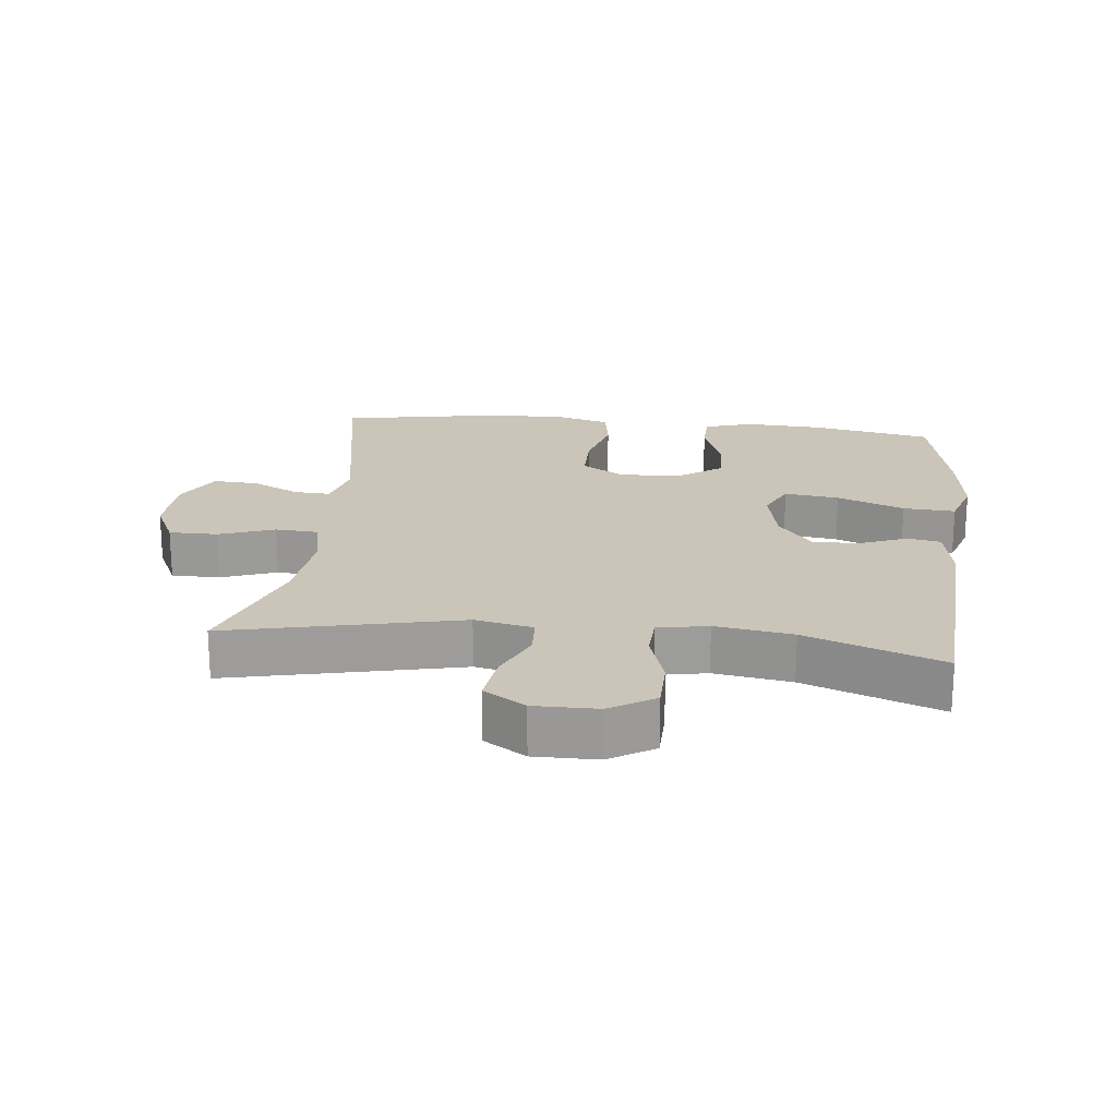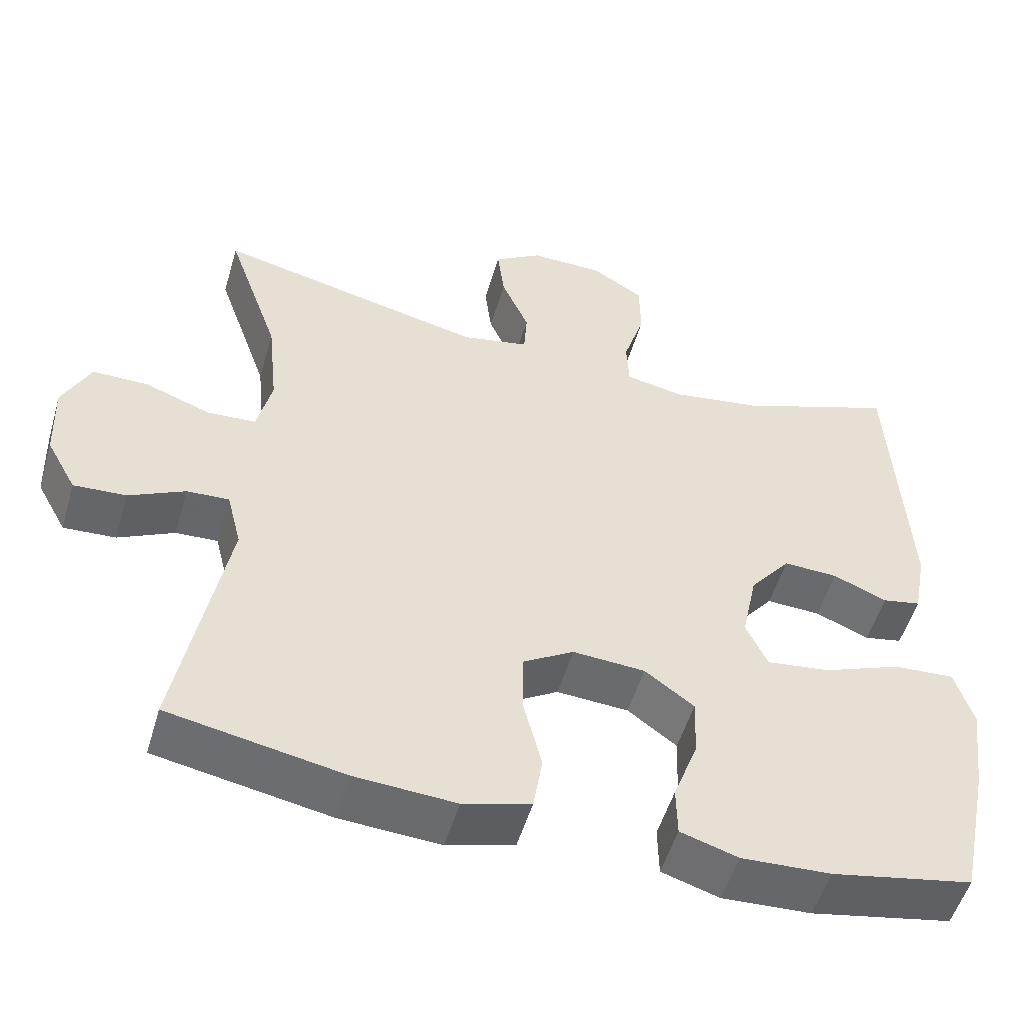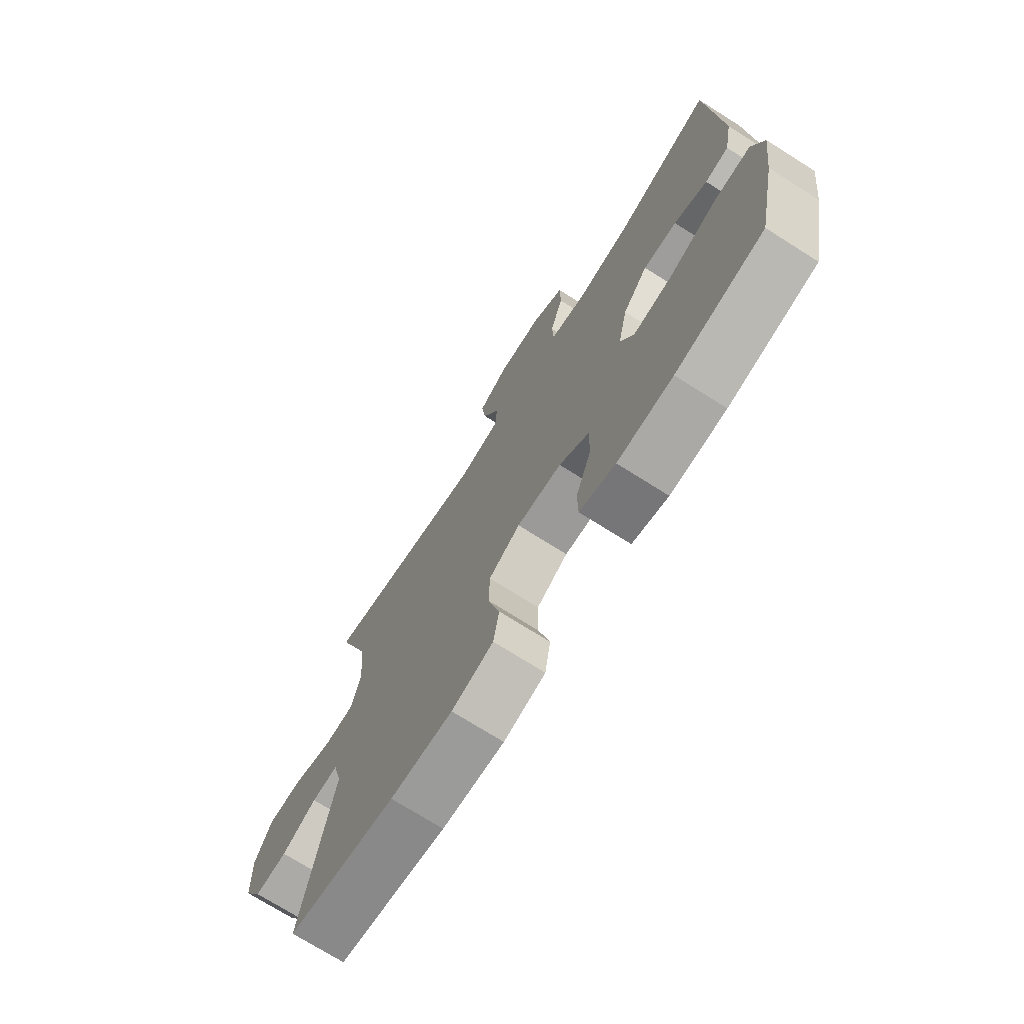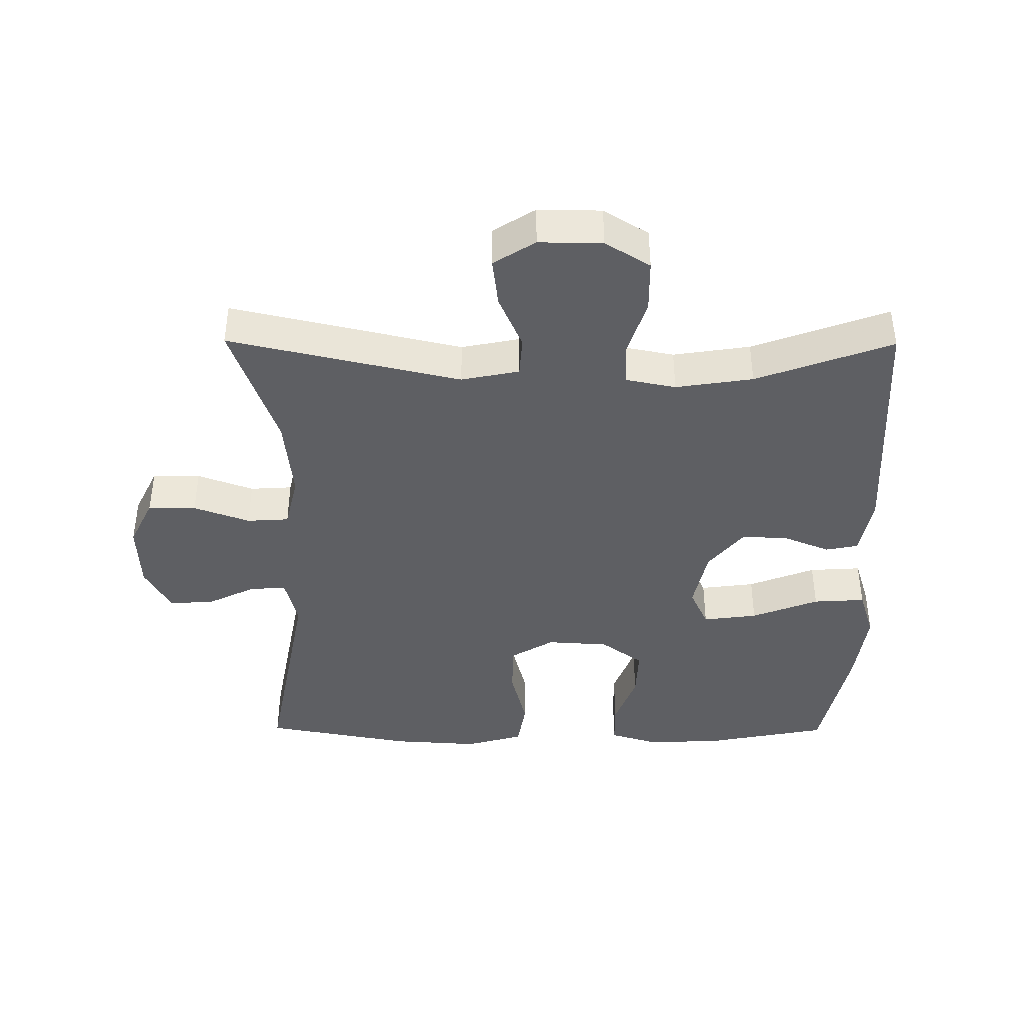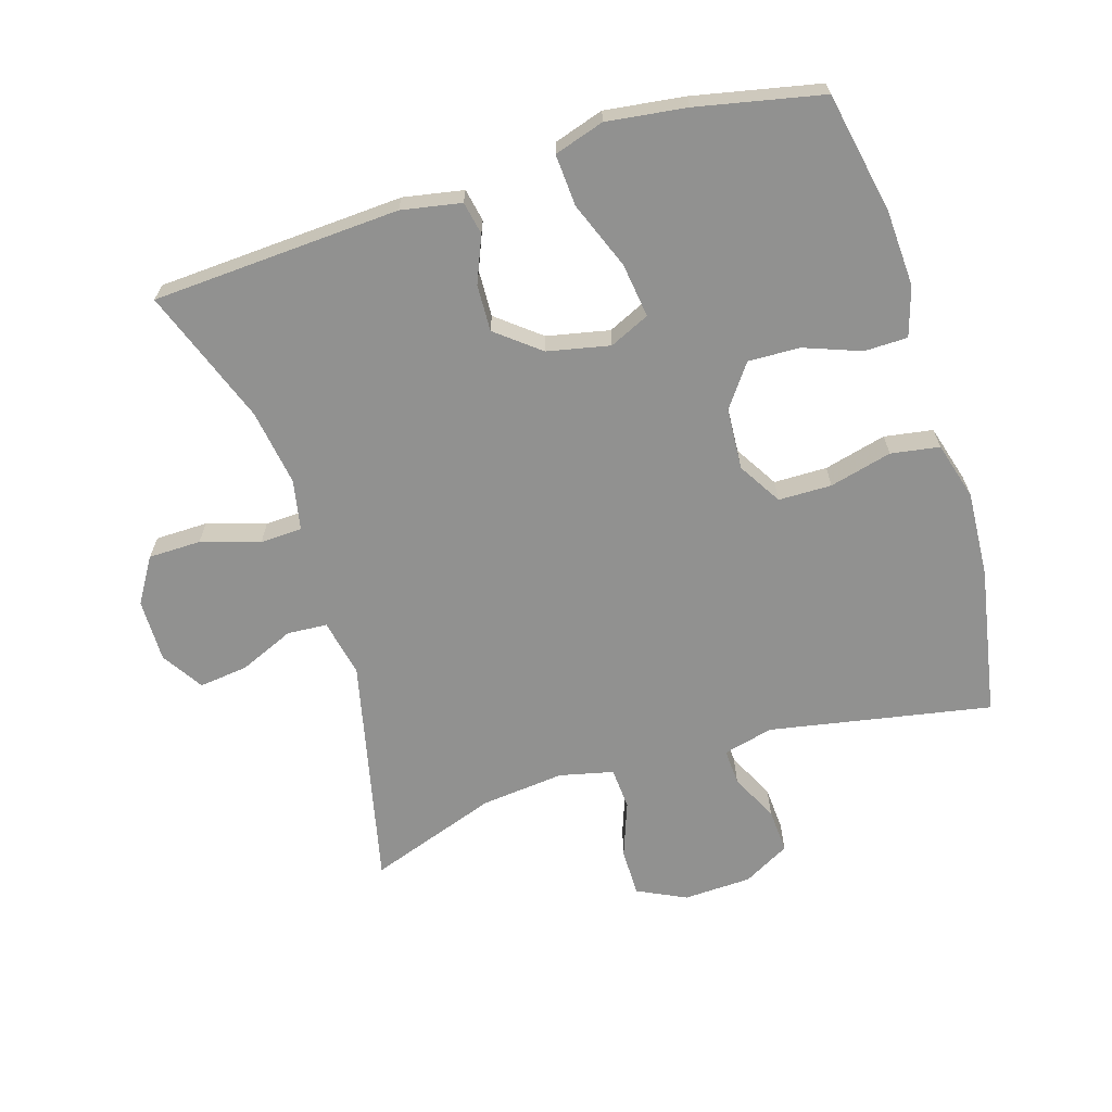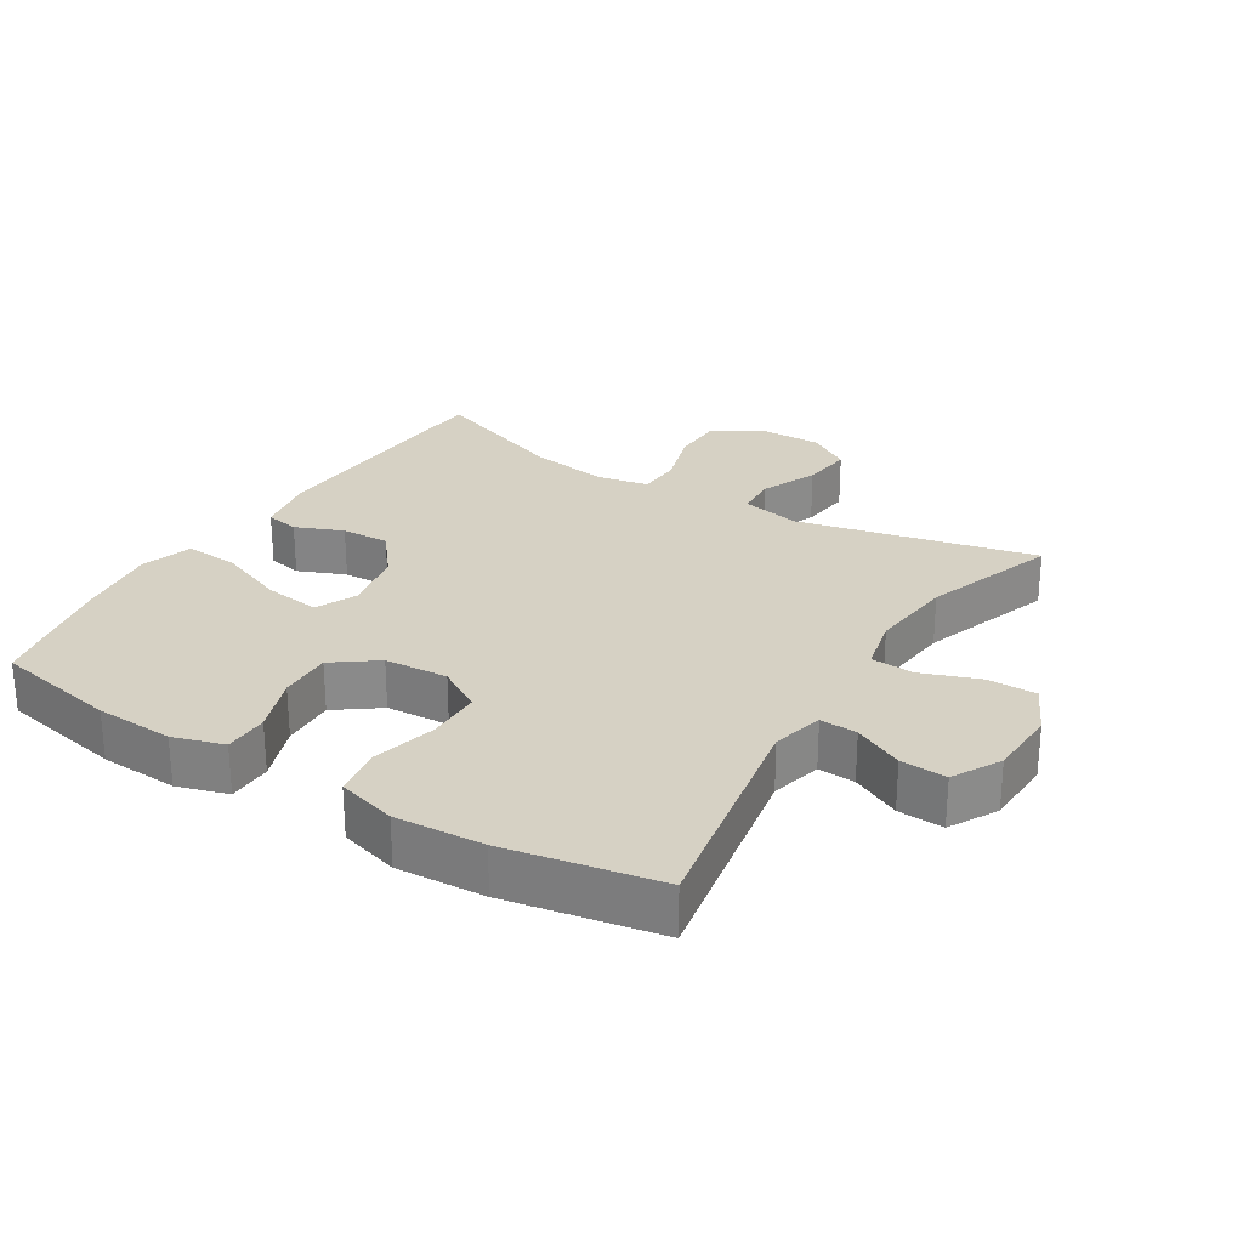
<metadata>
{"format":"obj","ext":"obj","renderer":"f3d","projection":"perspective","resolution":1024,"background":"white","views":[{"elev":20.4,"azim":6.4,"up":"+Y"},{"elev":-52.6,"azim":-16.3,"up":"+Z"},{"elev":-72.8,"azim":57.7,"up":"+Z"},{"elev":-40.9,"azim":-0.4,"up":"+Y"},{"elev":-65.9,"azim":107.2,"up":"+Y"},{"elev":26.8,"azim":-148.2,"up":"+Y"}]}
</metadata>
<code>
v 0.5 0.07 0.5
v 0.521 0.07 0.123
v 0.504 0.07 0.032
v 0.454 0.07 0.022
v 0.384 0.07 0.051
v 0.313 0.07 0.054
v 0.26 0.07 -0.012
v 0.24 0.07 -0.107
v 0.268 0.07 -0.168
v 0.351 0.07 -0.157
v 0.453 0.07 -0.117
v 0.532 0.07 -0.112
v 0.556 0.07 -0.188
v 0.54 0.07 -0.309
v 0.5 0.07 -0.5
v 0.316 0.07 -0.536
v 0.2 0.07 -0.542
v 0.125 0.07 -0.519
v 0.124 0.07 -0.453
v 0.156 0.07 -0.367
v 0.159 0.07 -0.288
v 0.095 0.07 -0.241
v 0.001 0.07 -0.235
v -0.065 0.07 -0.275
v -0.066 0.07 -0.356
v -0.042 0.07 -0.451
v -0.054 0.07 -0.525
v -0.142 0.07 -0.55
v -0.273 0.07 -0.542
v -0.5 0.07 -0.5
v -0.437 0.07 -0.162
v -0.456 0.07 -0.086
v -0.511 0.07 -0.089
v -0.584 0.07 -0.125
v -0.652 0.07 -0.129
v -0.691 0.07 -0.058
v -0.695 0.07 0.046
v -0.659 0.07 0.12
v -0.586 0.07 0.12
v -0.501 0.07 0.089
v -0.437 0.07 0.093
v -0.418 0.07 0.175
v -0.431 0.07 0.302
v -0.5 0.07 0.5
v -0.149 0.07 0.42
v -0.061 0.07 0.438
v -0.057 0.07 0.499
v -0.093 0.07 0.582
v -0.102 0.07 0.657
v -0.039 0.07 0.697
v 0.057 0.07 0.696
v 0.125 0.07 0.654
v 0.126 0.07 0.574
v 0.098 0.07 0.485
v 0.101 0.07 0.421
v 0.177 0.07 0.406
v 0.294 0.07 0.424
v 0.5 0 0.5
v 0.521 0 0.123
v 0.504 0 0.032
v 0.454 0 0.022
v 0.384 0 0.051
v 0.313 0 0.054
v 0.26 0 -0.012
v 0.24 0 -0.107
v 0.268 0 -0.168
v 0.351 0 -0.157
v 0.453 0 -0.117
v 0.532 0 -0.112
v 0.556 0 -0.188
v 0.54 0 -0.309
v 0.5 0 -0.5
v 0.316 0 -0.536
v 0.2 0 -0.542
v 0.125 0 -0.519
v 0.124 0 -0.453
v 0.156 0 -0.367
v 0.159 0 -0.288
v 0.095 0 -0.241
v 0.001 0 -0.235
v -0.065 0 -0.275
v -0.066 0 -0.356
v -0.042 0 -0.451
v -0.054 0 -0.525
v -0.142 0 -0.55
v -0.273 0 -0.542
v -0.5 0 -0.5
v -0.437 0 -0.162
v -0.456 0 -0.086
v -0.511 0 -0.089
v -0.584 0 -0.125
v -0.652 0 -0.129
v -0.691 0 -0.058
v -0.695 0 0.046
v -0.659 0 0.12
v -0.586 0 0.12
v -0.501 0 0.089
v -0.437 0 0.093
v -0.418 0 0.175
v -0.431 0 0.302
v -0.5 0 0.5
v -0.149 0 0.42
v -0.061 0 0.438
v -0.057 0 0.499
v -0.093 0 0.582
v -0.102 0 0.657
v -0.039 0 0.697
v 0.057 0 0.696
v 0.125 0 0.654
v 0.126 0 0.574
v 0.098 0 0.485
v 0.101 0 0.421
v 0.177 0 0.406
v 0.294 0 0.424
f 52 53 54
f 51 52 54
f 50 51 54
f 49 50 54
f 48 49 54
f 47 48 54
f 46 47 54 55
f 45 46 55 56
f 43 44 45
f 42 43 45 56
f 38 39 40
f 37 38 40
f 36 37 40
f 35 36 40
f 34 35 40
f 33 34 40
f 32 33 40 41
f 42 56 57
f 41 42 57
f 32 41 57
f 31 32 57
f 29 30 31
f 28 29 31
f 27 28 31
f 26 27 31
f 25 26 31
f 18 19 20
f 17 18 20
f 16 17 20
f 15 16 20
f 14 15 20
f 13 14 20
f 12 13 20
f 11 12 20
f 10 11 20
f 9 10 20 21
f 8 9 21 22
f 3 4 5
f 2 3 5
f 1 2 5
f 57 1 5
f 57 5 6
f 31 57 6 7
f 24 25 31
f 23 24 31 7
f 7 8 22 23
f 111 110 109
f 111 109 108
f 111 108 107
f 111 107 106
f 111 106 105
f 111 105 104
f 112 111 104 103
f 113 112 103 102
f 102 101 100
f 113 102 100 99
f 97 96 95
f 97 95 94
f 97 94 93
f 97 93 92
f 97 92 91
f 97 91 90
f 98 97 90 89
f 114 113 99
f 114 99 98
f 114 98 89
f 114 89 88
f 88 87 86
f 88 86 85
f 88 85 84
f 88 84 83
f 88 83 82
f 77 76 75
f 77 75 74
f 77 74 73
f 77 73 72
f 77 72 71
f 77 71 70
f 77 70 69
f 77 69 68
f 77 68 67
f 78 77 67 66
f 79 78 66 65
f 62 61 60
f 62 60 59
f 62 59 58
f 62 58 114
f 63 62 114
f 64 63 114 88
f 88 82 81
f 64 88 81 80
f 80 79 65 64
f 1 58 59 2
f 2 59 60 3
f 3 60 61 4
f 4 61 62 5
f 5 62 63 6
f 6 63 64 7
f 7 64 65 8
f 8 65 66 9
f 9 66 67 10
f 10 67 68 11
f 11 68 69 12
f 12 69 70 13
f 13 70 71 14
f 14 71 72 15
f 15 72 73 16
f 16 73 74 17
f 17 74 75 18
f 18 75 76 19
f 19 76 77 20
f 20 77 78 21
f 21 78 79 22
f 22 79 80 23
f 23 80 81 24
f 24 81 82 25
f 25 82 83 26
f 26 83 84 27
f 27 84 85 28
f 28 85 86 29
f 29 86 87 30
f 30 87 88 31
f 31 88 89 32
f 32 89 90 33
f 33 90 91 34
f 34 91 92 35
f 35 92 93 36
f 36 93 94 37
f 37 94 95 38
f 38 95 96 39
f 39 96 97 40
f 40 97 98 41
f 41 98 99 42
f 42 99 100 43
f 43 100 101 44
f 44 101 102 45
f 45 102 103 46
f 46 103 104 47
f 47 104 105 48
f 48 105 106 49
f 49 106 107 50
f 50 107 108 51
f 51 108 109 52
f 52 109 110 53
f 53 110 111 54
f 54 111 112 55
f 55 112 113 56
f 56 113 114 57
f 57 114 58 1

</code>
